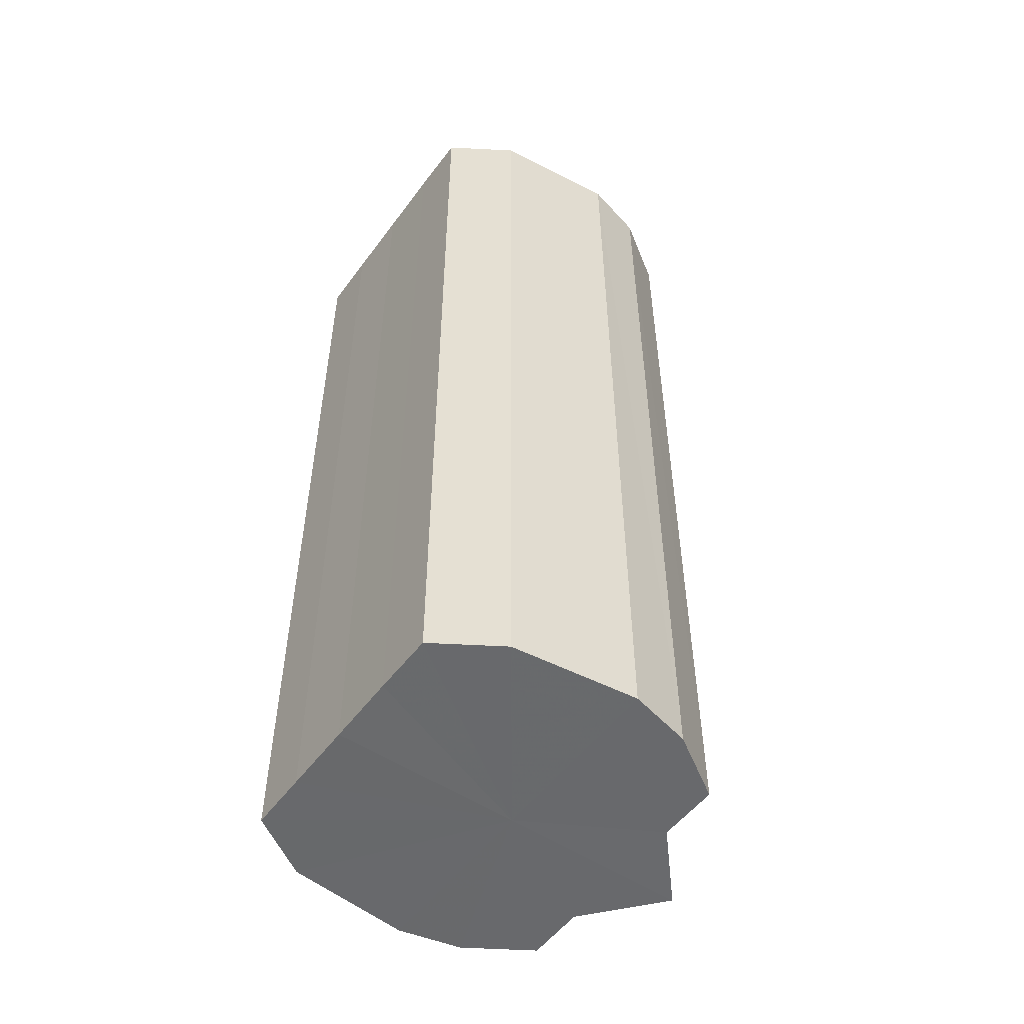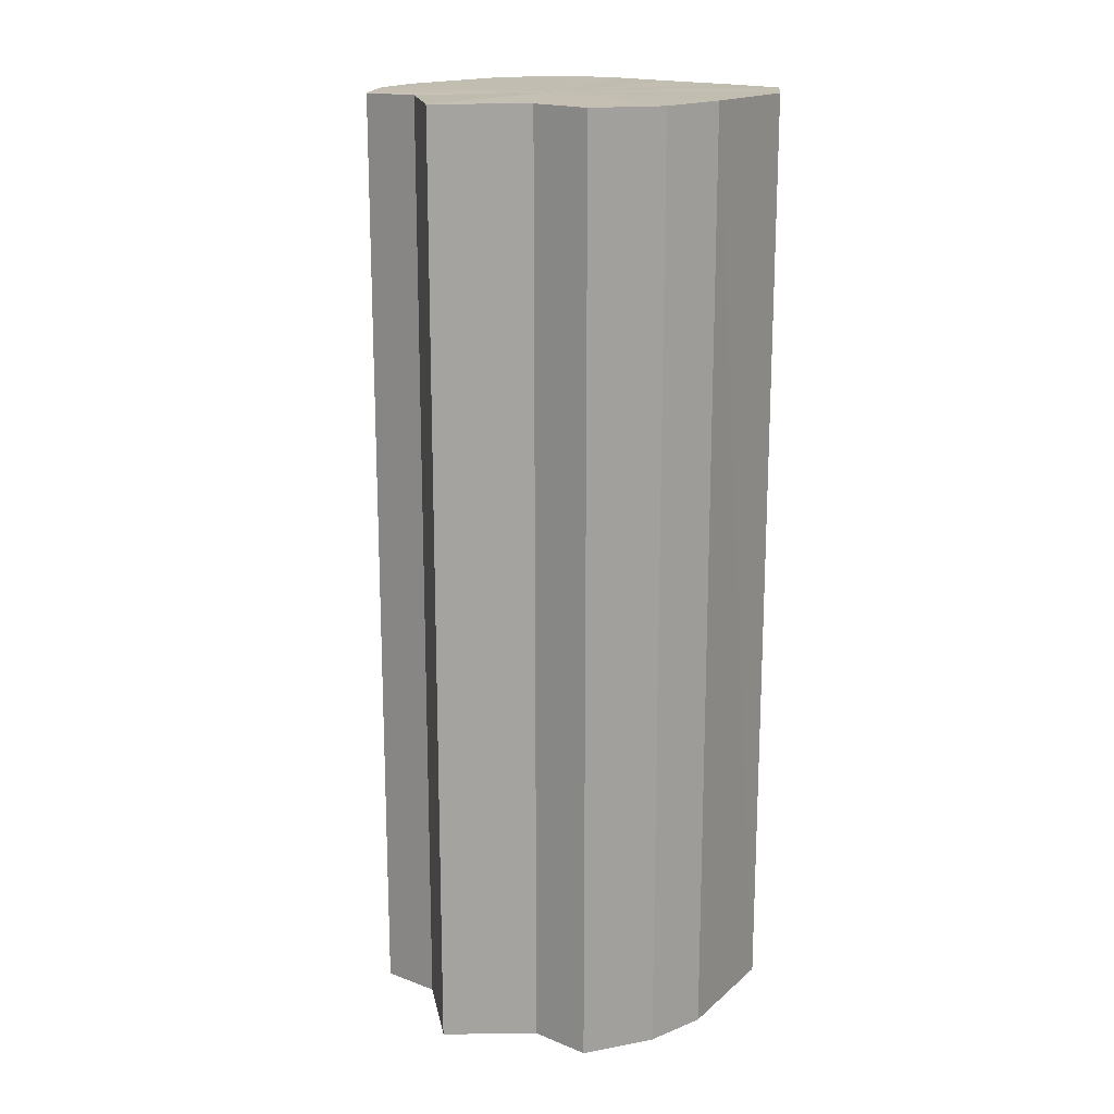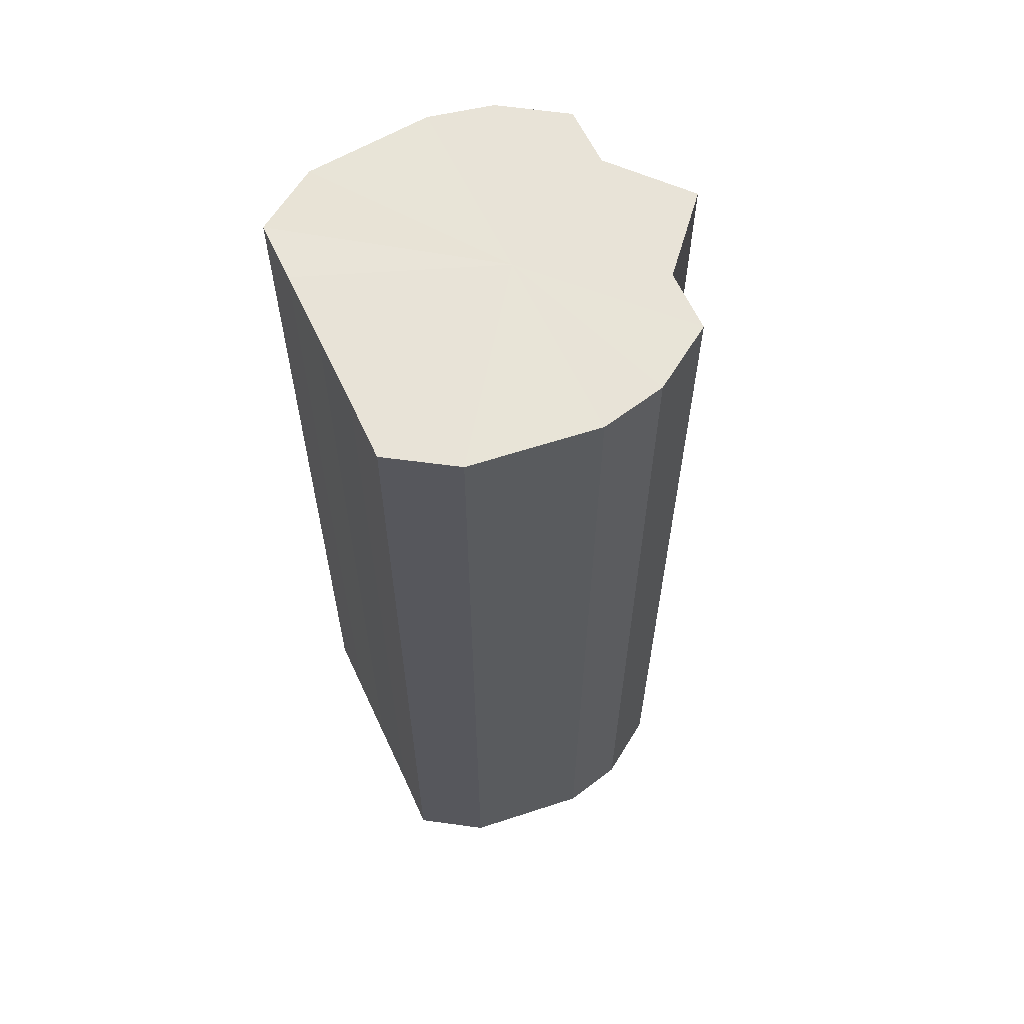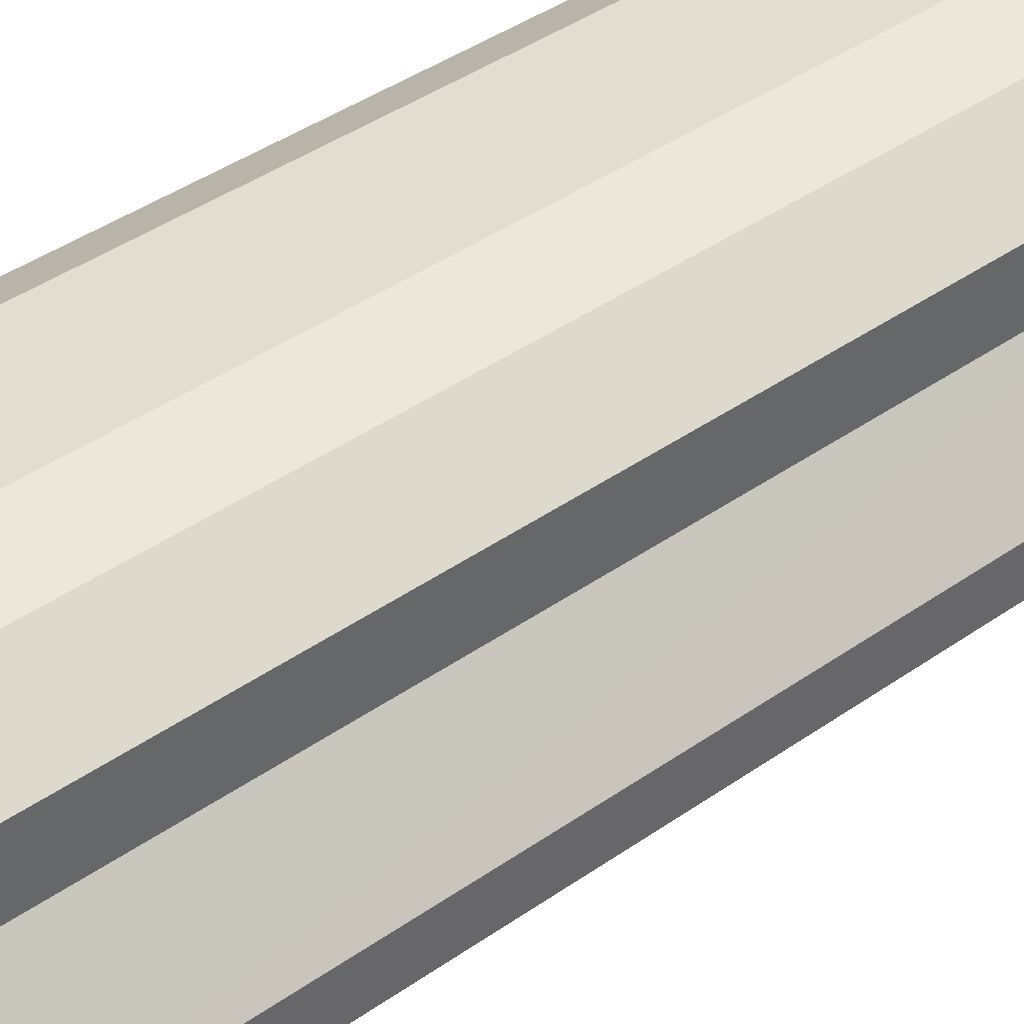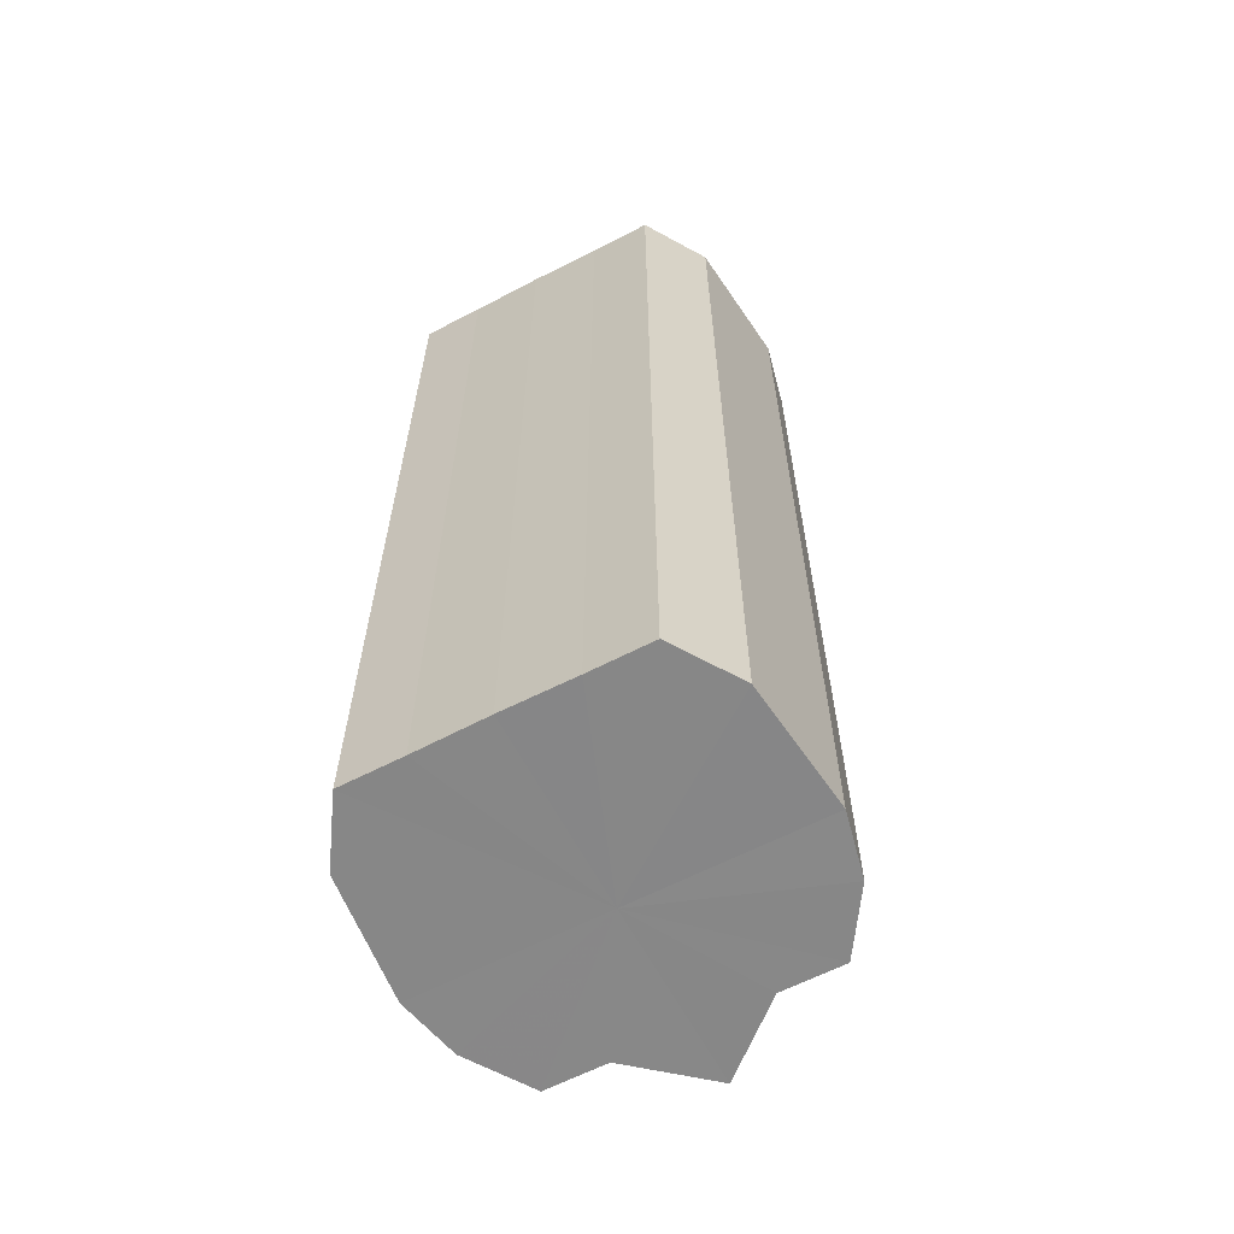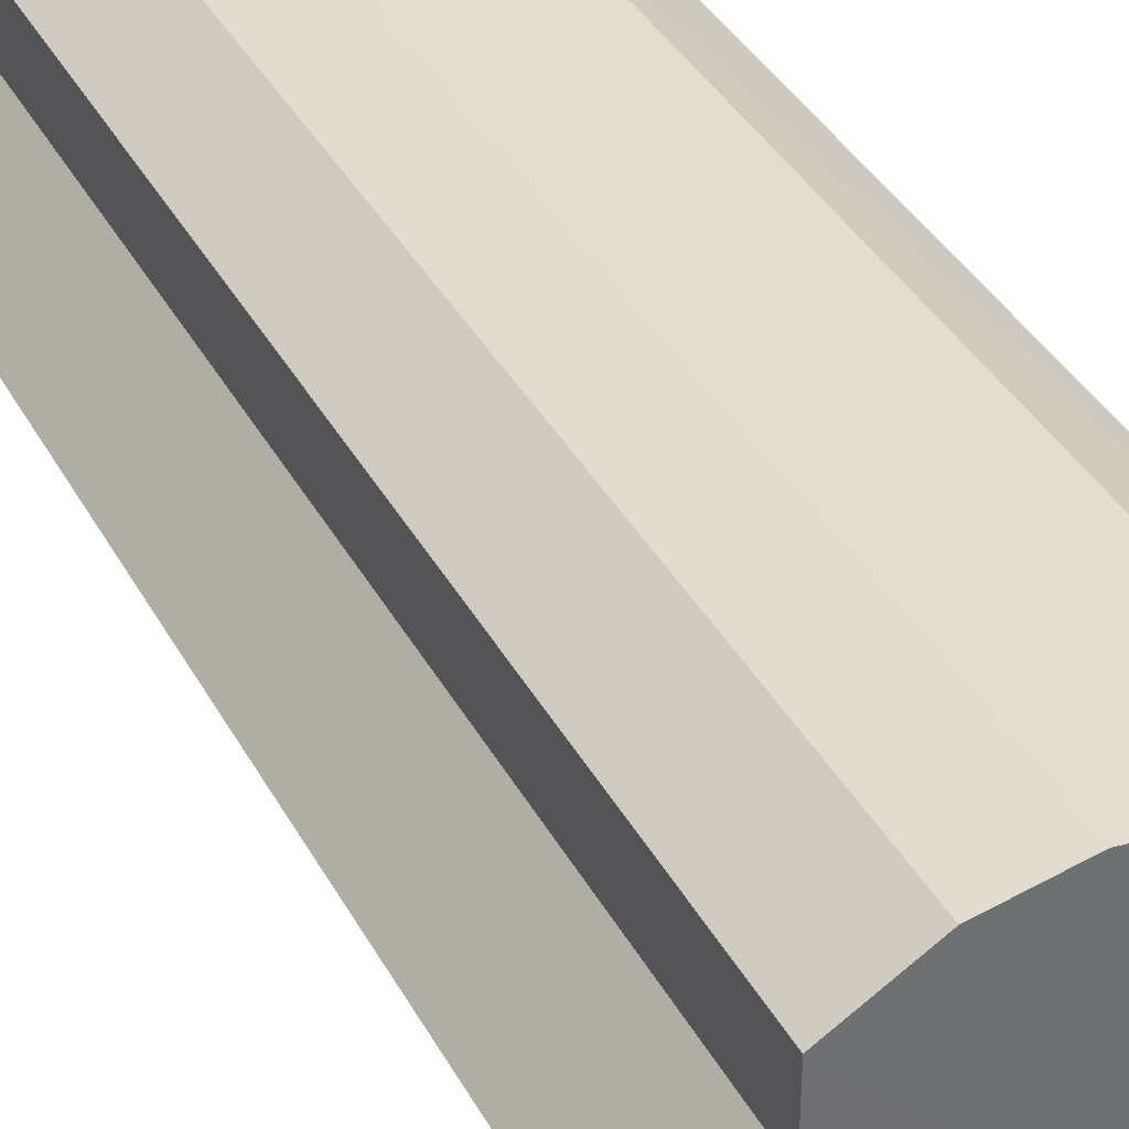
<metadata>
{"format":"obj","ext":"obj","renderer":"f3d","projection":"perspective","resolution":1024,"background":"white","views":[{"elev":-52.8,"azim":144.4,"up":"+Y"},{"elev":17.2,"azim":-51.8,"up":"+Y"},{"elev":61.7,"azim":155.0,"up":"+Y"},{"elev":41.6,"azim":-130.3,"up":"+Z"},{"elev":-62.4,"azim":117.8,"up":"+Y"},{"elev":36.9,"azim":-25.3,"up":"+Z"}]}
</metadata>
<code>
o 21857
v 2214 1876 15.03
v 2214 1876 15.04
v 2214 1876 15.03
v 2214 1876 15.05
v 2214 1876 15.04
v 2214 1876 15.02
v 2214 1876 15.02
v 2214 1876 15.06
v 2214 1876 15.05
v 2214 1876 15.01
v 2214 1876 15.01
v 2214 1876 15.06
v 2214 1876 15.06
v 2214 1876 15
v 2214 1876 15
v 2214 1876 15.06
v 2214 1876 15.06
v 2214 1876 15
v 2214 1876 15
v 2214 1876 15.05
v 2214 1876 15.06
v 2214 1876 15
v 2214 1876 15
v 2214 1876 15.04
v 2214 1876 15.05
v 2214 1876 15.03
v 2214 1876 15.04
v 2214 1876 15.01
v 2214 1876 15.01
v 2214 1876 15.02
v 2214 1876 15.02
v 2214 1876 15.03
v 2214 1876 15.03
v 2214 1876 15.02
v 2214 1876 15.02
v 2214 1876 15.01
v 2214 1876 15.01
v 2214 1876 15
v 2214 1876 15
v 2214 1876 15
v 2214 1876 15
v 2214 1876 15
v 2214 1876 15
v 2214 1876 15.01
v 2214 1876 15.01
v 2214 1876 15.02
v 2214 1876 15.02
v 2214 1876 15.03
v 2214 1876 15.03
v 2214 1876 15.04
v 2214 1876 15.04
v 2214 1876 15.05
v 2214 1876 15.05
v 2214 1876 15.06
v 2214 1876 15.06
v 2214 1876 15.06
v 2214 1876 15.06
v 2214 1876 15.06
v 2214 1876 15.06
v 2214 1876 15.05
v 2214 1876 15.05
v 2214 1876 15.04
v 2214 1876 15.04
v 2214 1876 15.03
v 2214 1876 15.03
v 2214 1876 15.03
v 2214 1876 15.04
v 2214 1876 15.02
v 2214 1876 15.05
v 2214 1876 15.01
v 2214 1876 15.06
v 2214 1876 15
v 2214 1876 15.06
v 2214 1876 15
v 2214 1876 15.06
v 2214 1876 15
v 2214 1876 15.05
v 2214 1876 15.01
v 2214 1876 15.04
v 2214 1876 15.02
v 2214 1876 15.03
v 2214 1876 15.03
v 2214 1876 15.03
v 2214 1876 15.04
v 2214 1876 15.02
v 2214 1876 15.05
v 2214 1876 15.01
v 2214 1876 15.06
v 2214 1876 15
v 2214 1876 15.06
v 2214 1876 15
v 2214 1876 15.06
v 2214 1876 15
v 2214 1876 15.05
v 2214 1876 15.01
v 2214 1876 15.04
v 2214 1876 15.02
v 2214 1876 15.03
f 1 2 3
f 2 4 5
f 6 1 7
f 4 8 9
f 10 6 11
f 8 12 13
f 14 10 15
f 12 16 17
f 18 14 19
f 16 20 21
f 22 18 23
f 20 24 25
f 24 26 27
f 28 22 29
f 30 28 31
f 32 30 33
f 33 34 35
f 35 36 37
f 37 38 39
f 39 40 41
f 41 42 43
f 43 44 45
f 45 46 47
f 47 48 49
f 49 50 51
f 51 52 53
f 53 54 55
f 55 56 57
f 57 58 59
f 59 60 61
f 61 62 63
f 63 64 65
f 66 64 67
f 66 68 64
f 66 67 69
f 66 70 68
f 66 69 71
f 66 72 70
f 66 71 73
f 66 74 72
f 66 73 75
f 66 76 74
f 66 75 77
f 66 78 76
f 66 77 79
f 66 80 78
f 66 79 81
f 66 81 80
f 82 83 84
f 82 85 83
f 82 84 86
f 82 87 85
f 82 86 88
f 82 89 87
f 82 88 90
f 82 91 89
f 82 90 92
f 82 93 91
f 82 92 94
f 82 95 93
f 82 94 96
f 82 97 95
f 82 96 98
f 82 98 97

</code>
